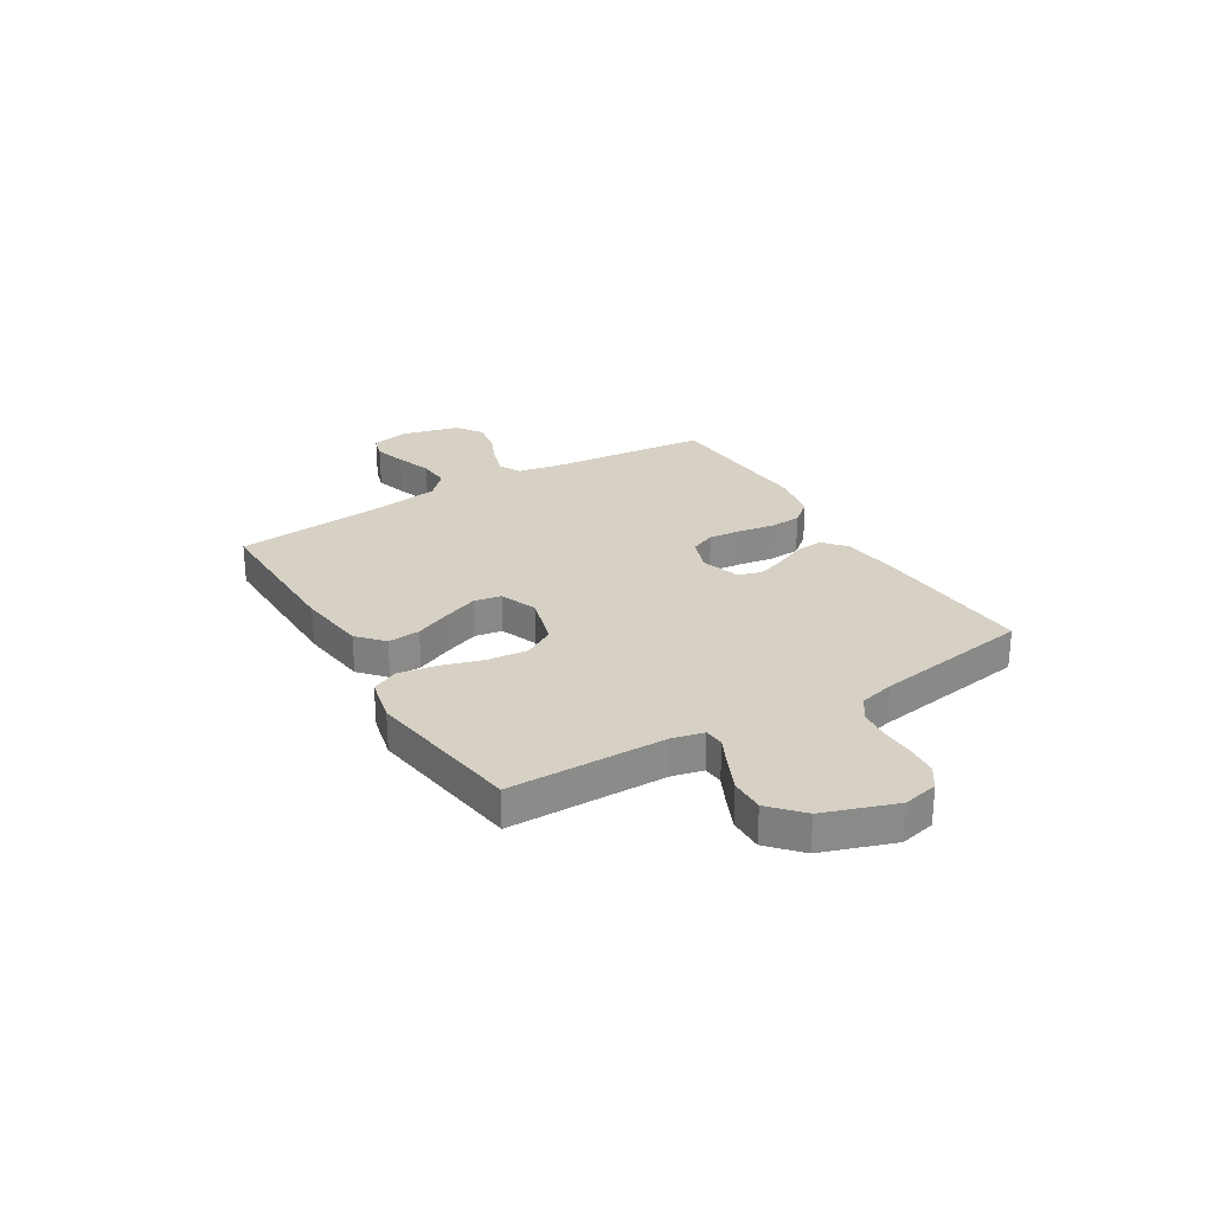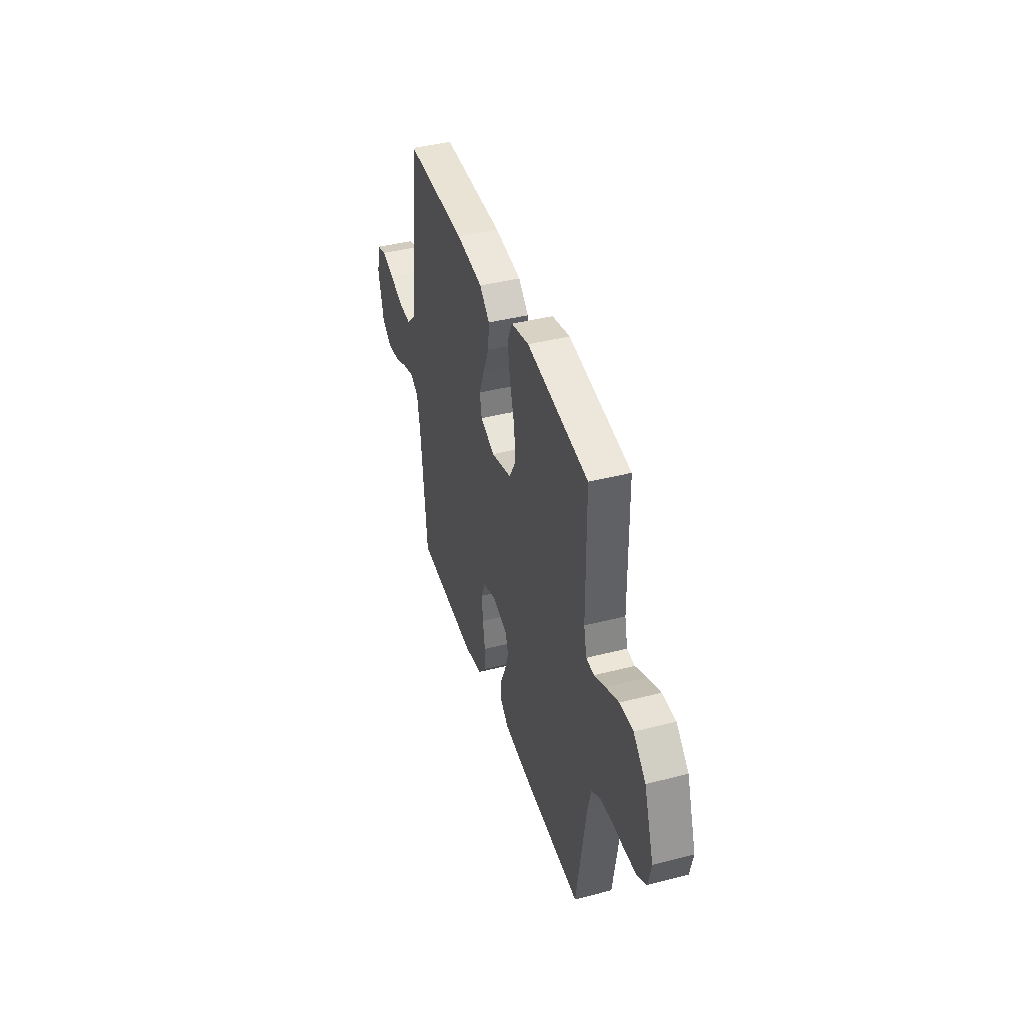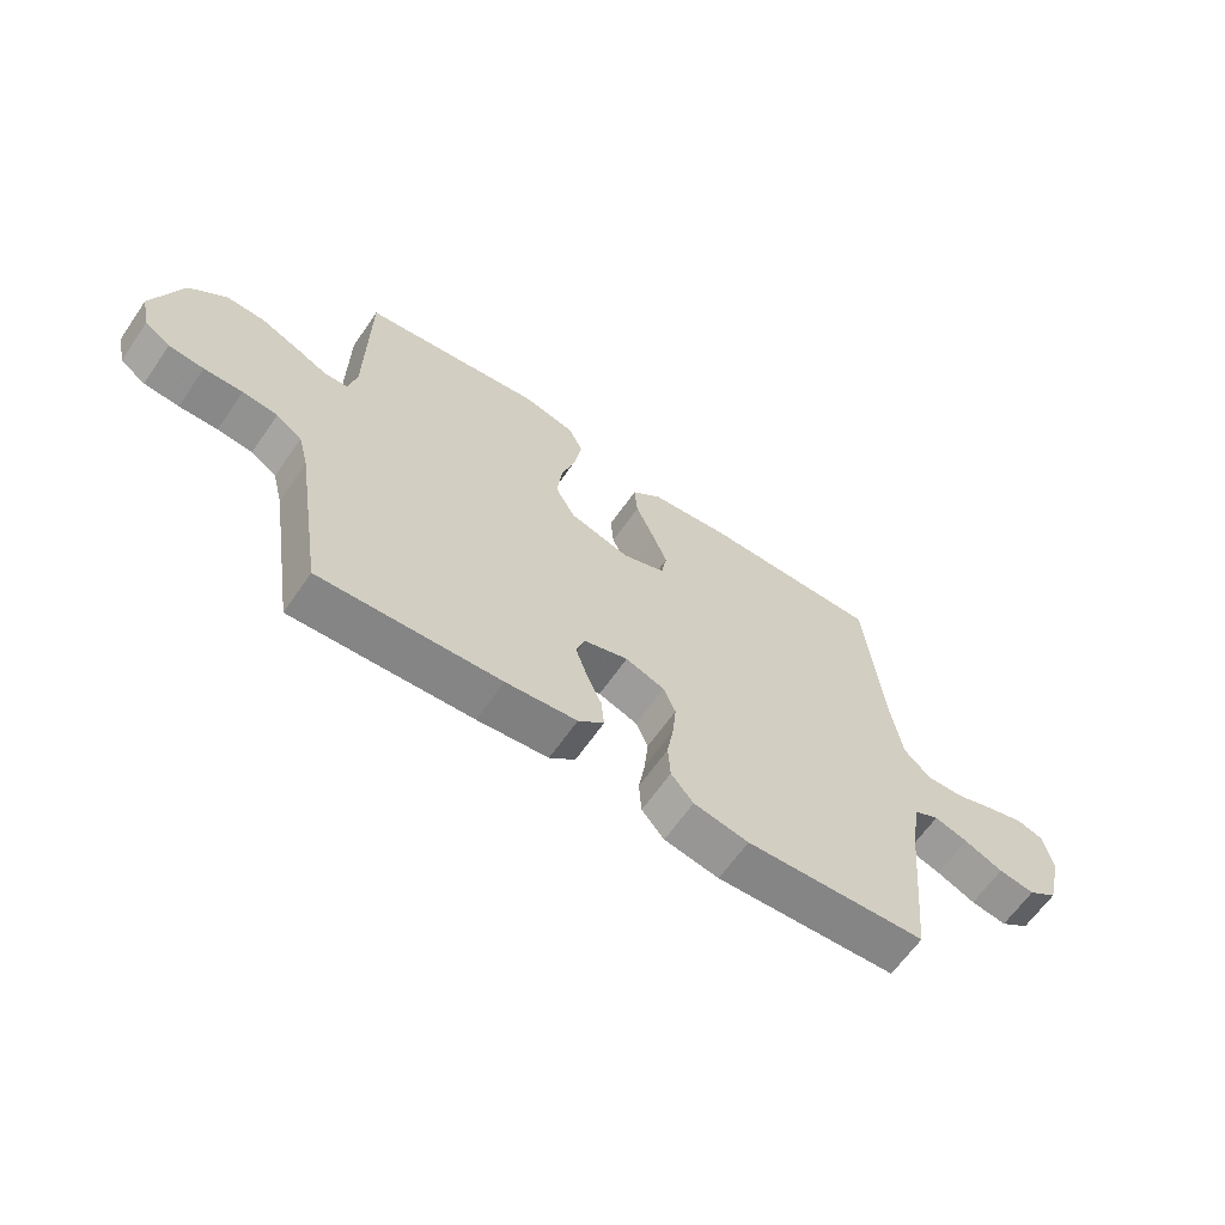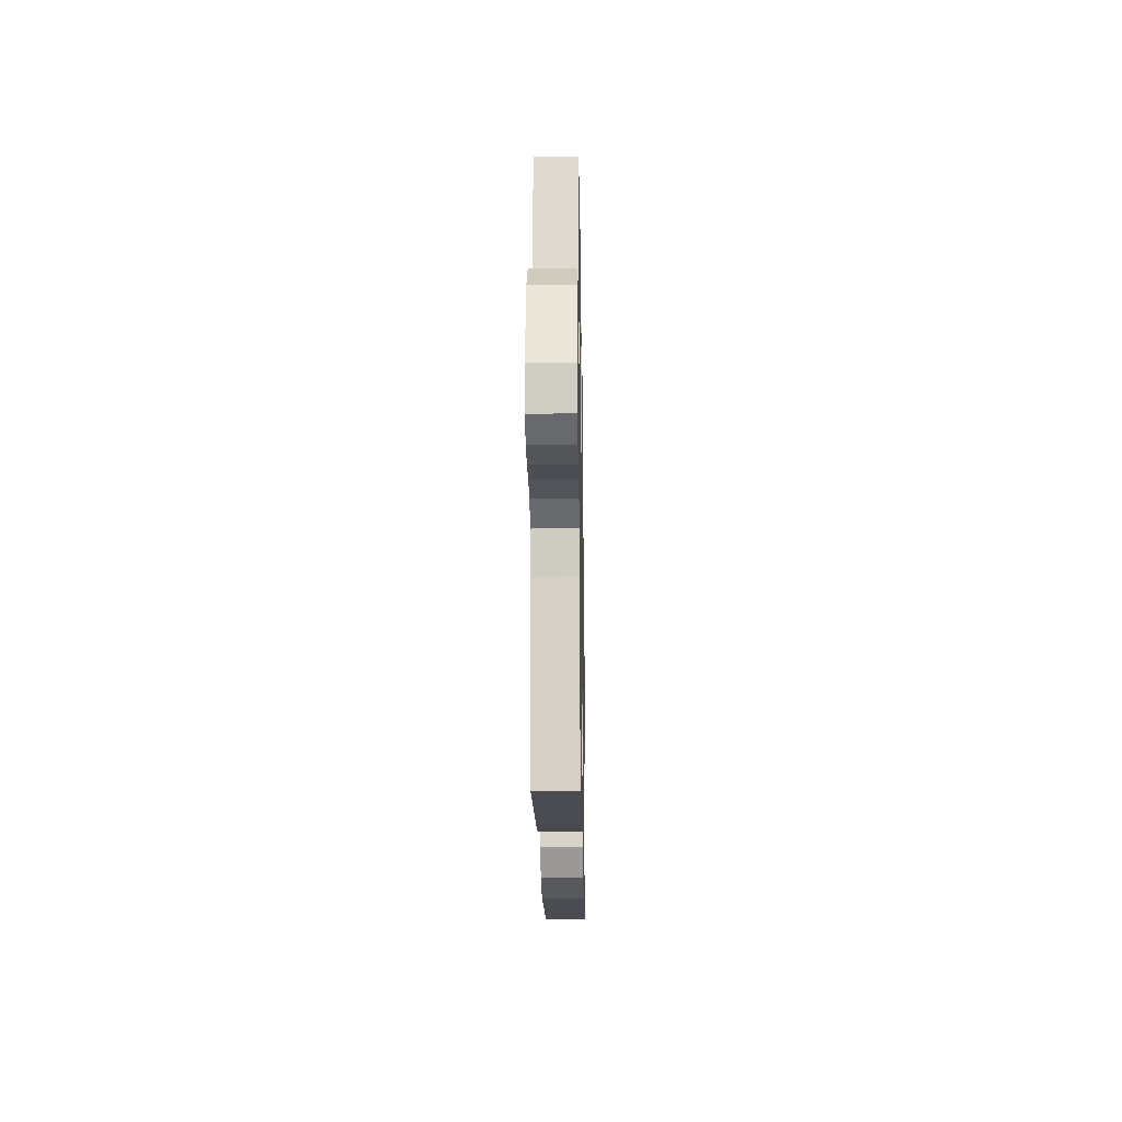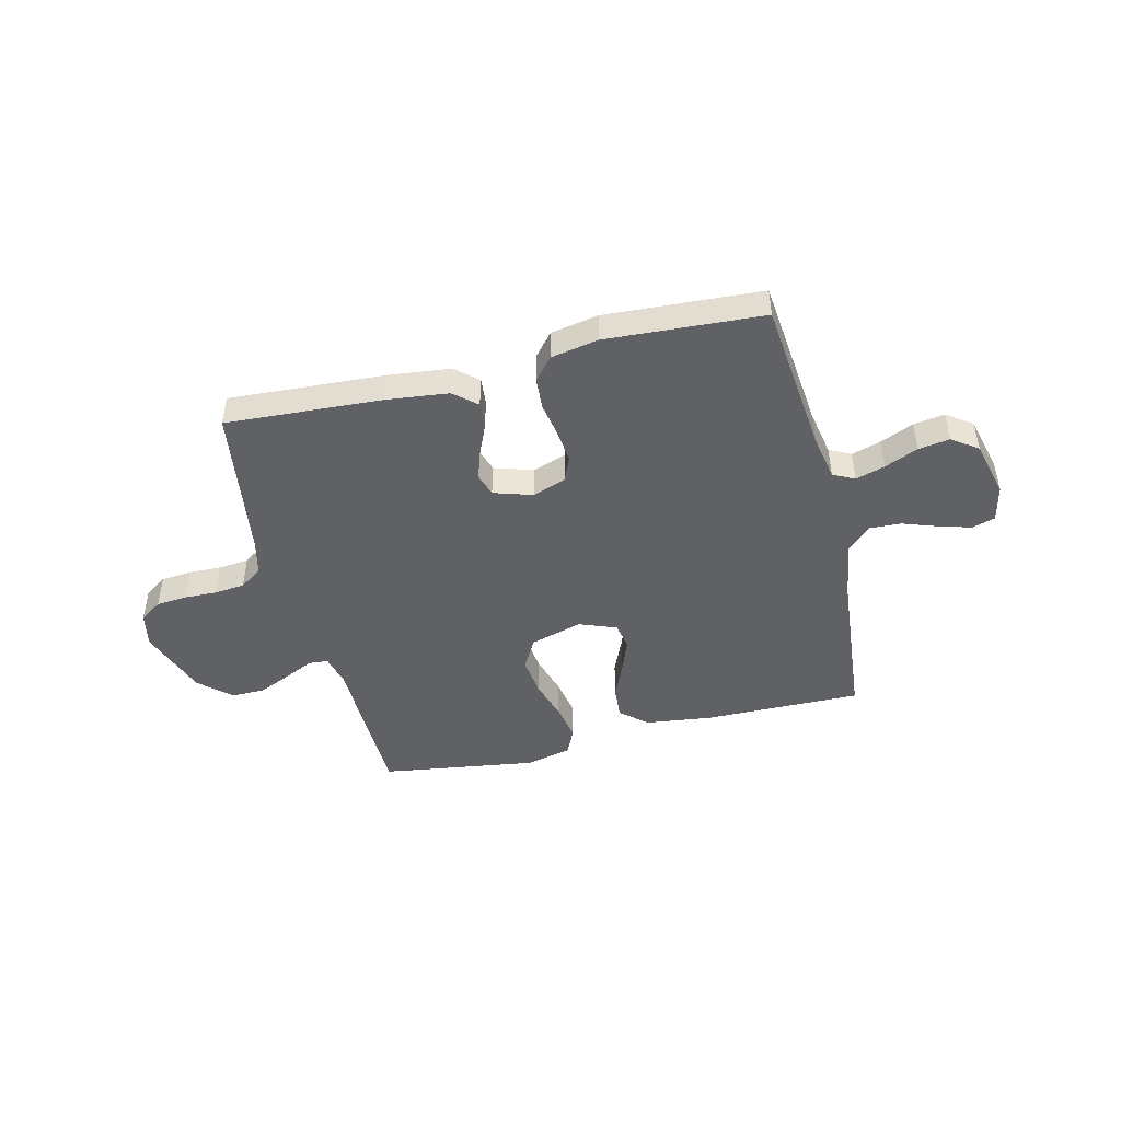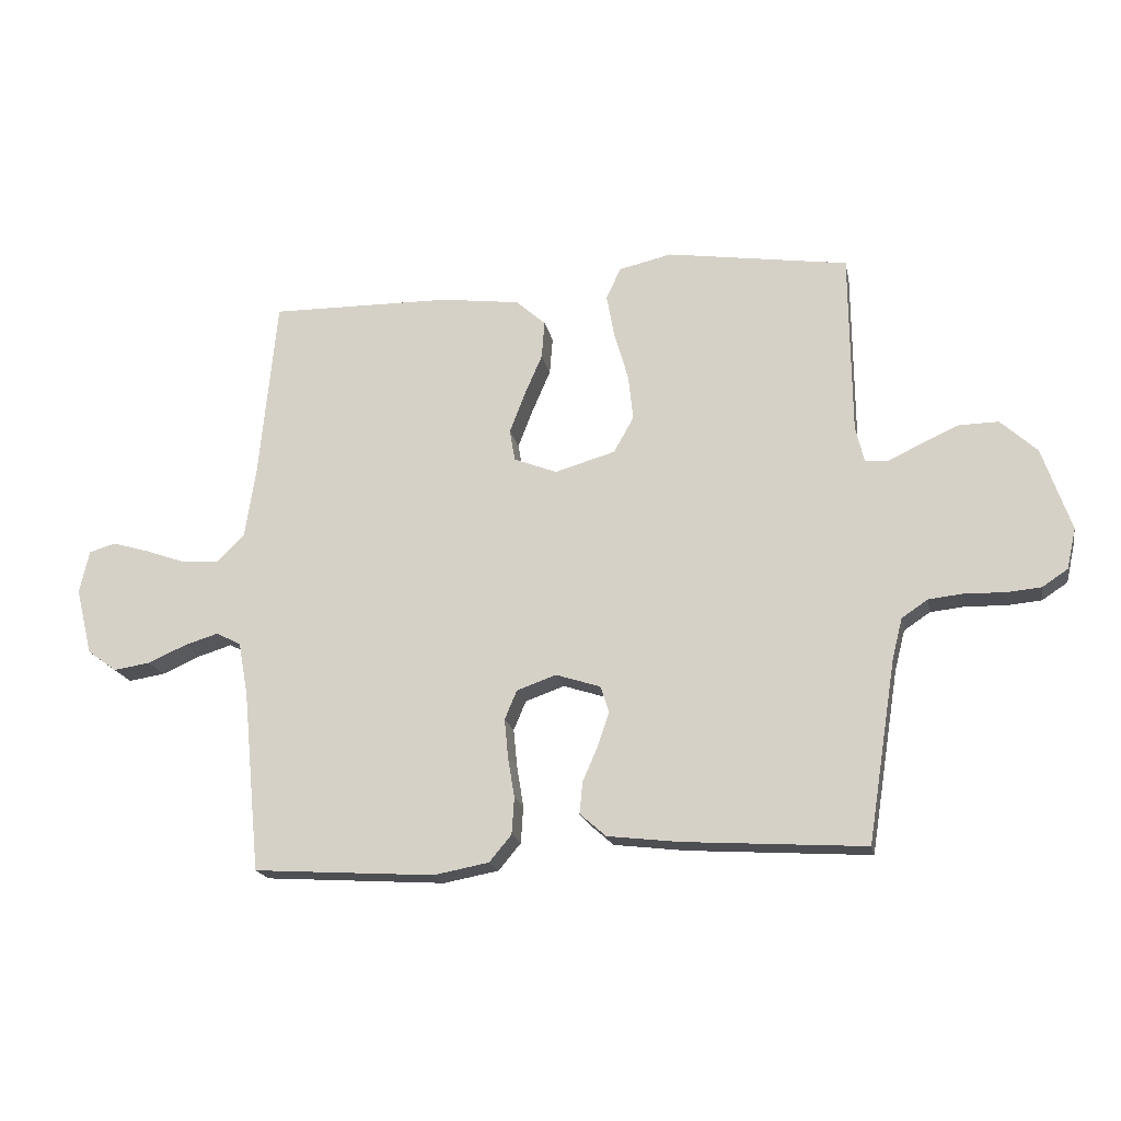
<metadata>
{"format":"obj","ext":"obj","renderer":"f3d","projection":"perspective","resolution":1024,"background":"white","views":[{"elev":26.9,"azim":58.9,"up":"+Y"},{"elev":41.2,"azim":72.7,"up":"+Z"},{"elev":-63.6,"azim":145.4,"up":"+Z"},{"elev":-19.1,"azim":90.9,"up":"+Z"},{"elev":-46.0,"azim":-166.0,"up":"+Y"},{"elev":-18.7,"azim":11.2,"up":"+Z"}]}
</metadata>
<code>
v 0.5 0.07 0.5
v 0.503 0.07 0.2
v 0.517 0.07 0.14
v 0.555 0.07 0.137
v 0.609 0.07 0.163
v 0.672 0.07 0.191
v 0.737 0.07 0.192
v 0.797 0.07 0.137
v 0.844 0.07 0
v 0.829 0.07 -0.067
v 0.787 0.07 -0.095
v 0.729 0.07 -0.1
v 0.665 0.07 -0.098
v 0.607 0.07 -0.104
v 0.564 0.07 -0.133
v 0.547 0.07 -0.2
v 0.5 0.07 -0.5
v 0.2 0.07 -0.481
v 0.082 0.07 -0.467
v 0.039 0.07 -0.429
v 0.044 0.07 -0.377
v 0.069 0.07 -0.32
v 0.088 0.07 -0.264
v 0.074 0.07 -0.22
v 0 0.07 -0.196
v -0.065 0.07 -0.219
v -0.085 0.07 -0.267
v -0.079 0.07 -0.33
v -0.068 0.07 -0.397
v -0.072 0.07 -0.458
v -0.109 0.07 -0.502
v -0.2 0.07 -0.519
v -0.5 0.07 -0.5
v -0.529 0.07 -0.2
v -0.545 0.07 -0.112
v -0.586 0.07 -0.091
v -0.642 0.07 -0.108
v -0.706 0.07 -0.136
v -0.766 0.07 -0.145
v -0.815 0.07 -0.11
v -0.842 0.07 0
v -0.826 0.07 0.071
v -0.782 0.07 0.084
v -0.721 0.07 0.066
v -0.654 0.07 0.042
v -0.592 0.07 0.039
v -0.547 0.07 0.083
v -0.529 0.07 0.2
v -0.5 0.07 0.5
v -0.2 0.07 0.496
v -0.069 0.07 0.479
v -0.02 0.07 0.435
v -0.025 0.07 0.373
v -0.055 0.07 0.304
v -0.08 0.07 0.239
v -0.071 0.07 0.187
v 0 0.07 0.159
v 0.1 0.07 0.188
v 0.133 0.07 0.247
v 0.125 0.07 0.322
v 0.102 0.07 0.401
v 0.089 0.07 0.473
v 0.113 0.07 0.525
v 0.2 0.07 0.545
v 0.5 0 0.5
v 0.503 0 0.2
v 0.517 0 0.14
v 0.555 0 0.137
v 0.609 0 0.163
v 0.672 0 0.191
v 0.737 0 0.192
v 0.797 0 0.137
v 0.844 0 0
v 0.829 0 -0.067
v 0.787 0 -0.095
v 0.729 0 -0.1
v 0.665 0 -0.098
v 0.607 0 -0.104
v 0.564 0 -0.133
v 0.547 0 -0.2
v 0.5 0 -0.5
v 0.2 0 -0.481
v 0.082 0 -0.467
v 0.039 0 -0.429
v 0.044 0 -0.377
v 0.069 0 -0.32
v 0.088 0 -0.264
v 0.074 0 -0.22
v 0 0 -0.196
v -0.065 0 -0.219
v -0.085 0 -0.267
v -0.079 0 -0.33
v -0.068 0 -0.397
v -0.072 0 -0.458
v -0.109 0 -0.502
v -0.2 0 -0.519
v -0.5 0 -0.5
v -0.529 0 -0.2
v -0.545 0 -0.112
v -0.586 0 -0.091
v -0.642 0 -0.108
v -0.706 0 -0.136
v -0.766 0 -0.145
v -0.815 0 -0.11
v -0.842 0 0
v -0.826 0 0.071
v -0.782 0 0.084
v -0.721 0 0.066
v -0.654 0 0.042
v -0.592 0 0.039
v -0.547 0 0.083
v -0.529 0 0.2
v -0.5 0 0.5
v -0.2 0 0.496
v -0.069 0 0.479
v -0.02 0 0.435
v -0.025 0 0.373
v -0.055 0 0.304
v -0.08 0 0.239
v -0.071 0 0.187
v 0 0 0.159
v 0.1 0 0.188
v 0.133 0 0.247
v 0.125 0 0.322
v 0.102 0 0.401
v 0.089 0 0.473
v 0.113 0 0.525
v 0.2 0 0.545
f 63 64 1 2
f 60 61 62 63
f 59 60 63 2
f 58 59 2 3
f 57 58 3
f 51 52 53 54
f 51 54 55
f 48 49 50 51
f 47 48 51 55
f 46 47 55 56
f 42 43 44 45
f 40 41 42 45
f 40 45 46
f 37 38 39 40
f 36 37 40 46
f 35 36 46 56
f 31 32 33 34
f 28 29 30 31
f 27 28 31 34
f 26 27 34 35
f 19 20 21 22
f 19 22 23
f 16 17 18 19
f 15 16 19 23
f 14 15 23 24
f 10 11 12 13
f 10 13 14
f 9 10 14
f 4 5 6 7
f 4 7 8 9
f 57 3 4 9
f 25 26 35 56
f 25 56 57
f 24 25 57
f 9 14 24 57
f 66 65 128 127
f 127 126 125 124
f 66 127 124 123
f 67 66 123 122
f 67 122 121
f 118 117 116 115
f 119 118 115
f 115 114 113 112
f 119 115 112 111
f 120 119 111 110
f 109 108 107 106
f 109 106 105 104
f 110 109 104
f 104 103 102 101
f 110 104 101 100
f 120 110 100 99
f 98 97 96 95
f 95 94 93 92
f 98 95 92 91
f 99 98 91 90
f 86 85 84 83
f 87 86 83
f 83 82 81 80
f 87 83 80 79
f 88 87 79 78
f 77 76 75 74
f 78 77 74
f 78 74 73
f 71 70 69 68
f 73 72 71 68
f 73 68 67 121
f 120 99 90 89
f 121 120 89
f 121 89 88
f 121 88 78 73
f 1 65 66 2
f 2 66 67 3
f 3 67 68 4
f 4 68 69 5
f 5 69 70 6
f 6 70 71 7
f 7 71 72 8
f 8 72 73 9
f 9 73 74 10
f 10 74 75 11
f 11 75 76 12
f 12 76 77 13
f 13 77 78 14
f 14 78 79 15
f 15 79 80 16
f 16 80 81 17
f 17 81 82 18
f 18 82 83 19
f 19 83 84 20
f 20 84 85 21
f 21 85 86 22
f 22 86 87 23
f 23 87 88 24
f 24 88 89 25
f 25 89 90 26
f 26 90 91 27
f 27 91 92 28
f 28 92 93 29
f 29 93 94 30
f 30 94 95 31
f 31 95 96 32
f 32 96 97 33
f 33 97 98 34
f 34 98 99 35
f 35 99 100 36
f 36 100 101 37
f 37 101 102 38
f 38 102 103 39
f 39 103 104 40
f 40 104 105 41
f 41 105 106 42
f 42 106 107 43
f 43 107 108 44
f 44 108 109 45
f 45 109 110 46
f 46 110 111 47
f 47 111 112 48
f 48 112 113 49
f 49 113 114 50
f 50 114 115 51
f 51 115 116 52
f 52 116 117 53
f 53 117 118 54
f 54 118 119 55
f 55 119 120 56
f 56 120 121 57
f 57 121 122 58
f 58 122 123 59
f 59 123 124 60
f 60 124 125 61
f 61 125 126 62
f 62 126 127 63
f 63 127 128 64
f 64 128 65 1

</code>
